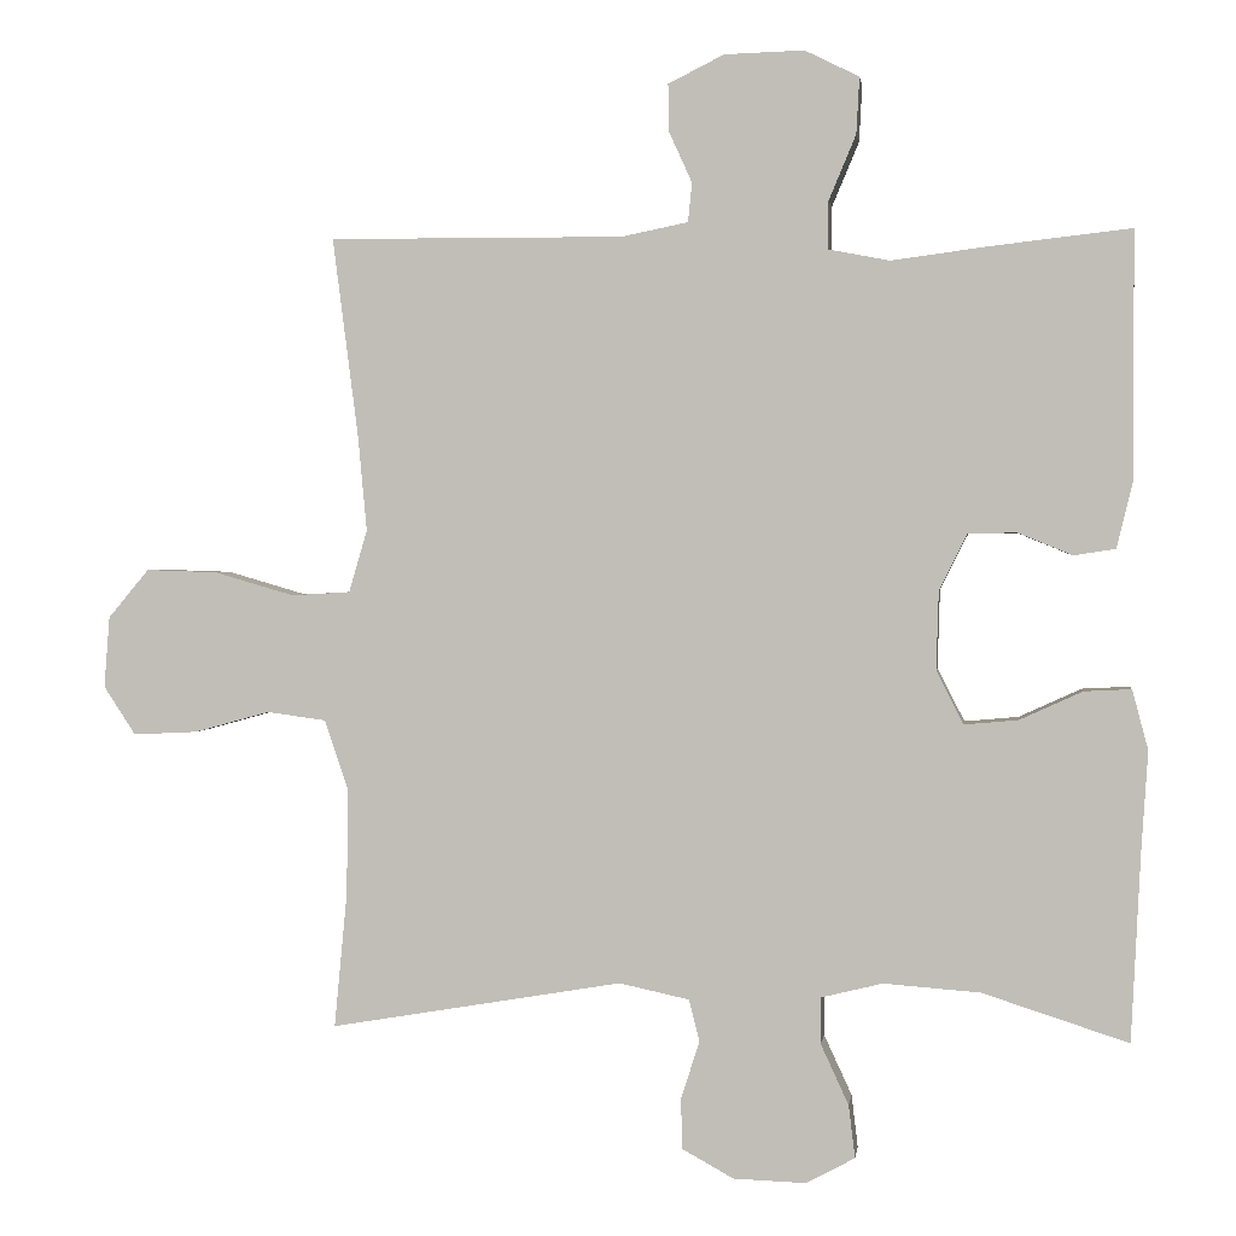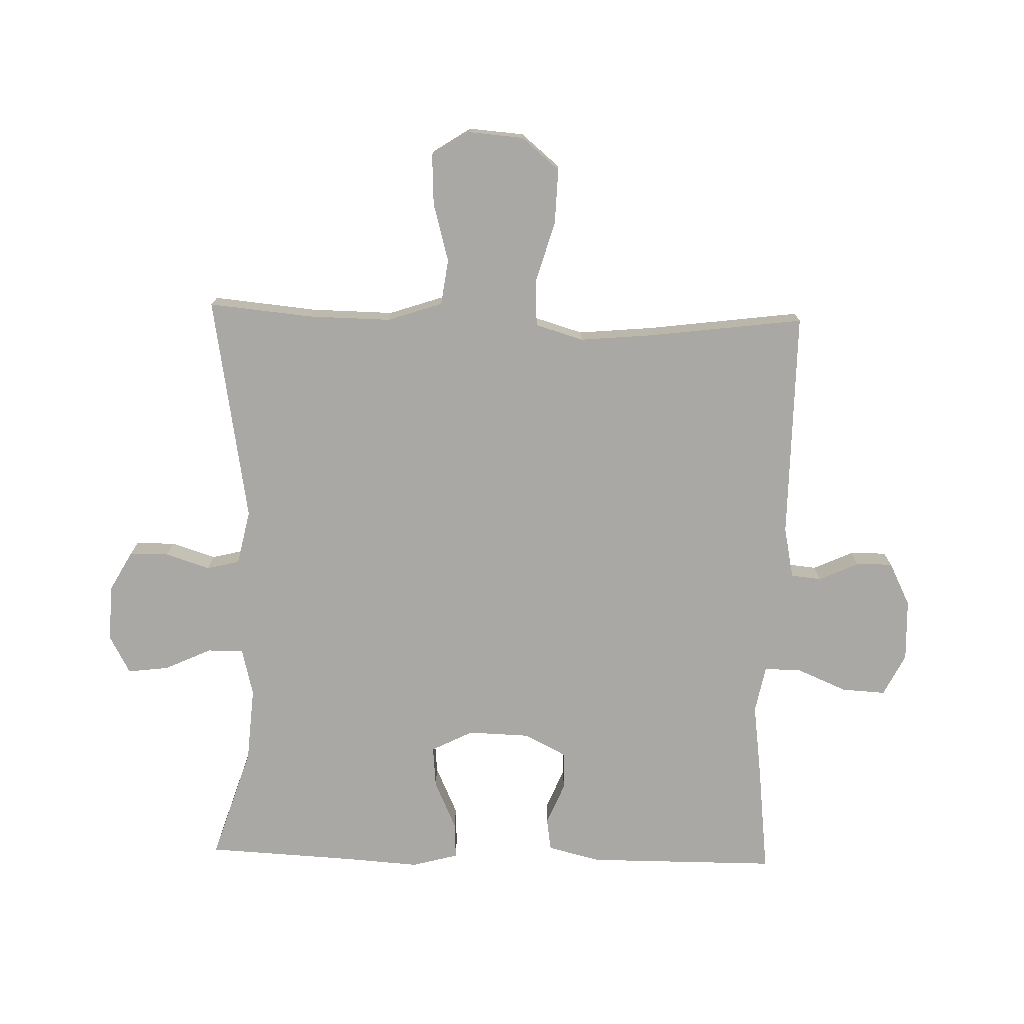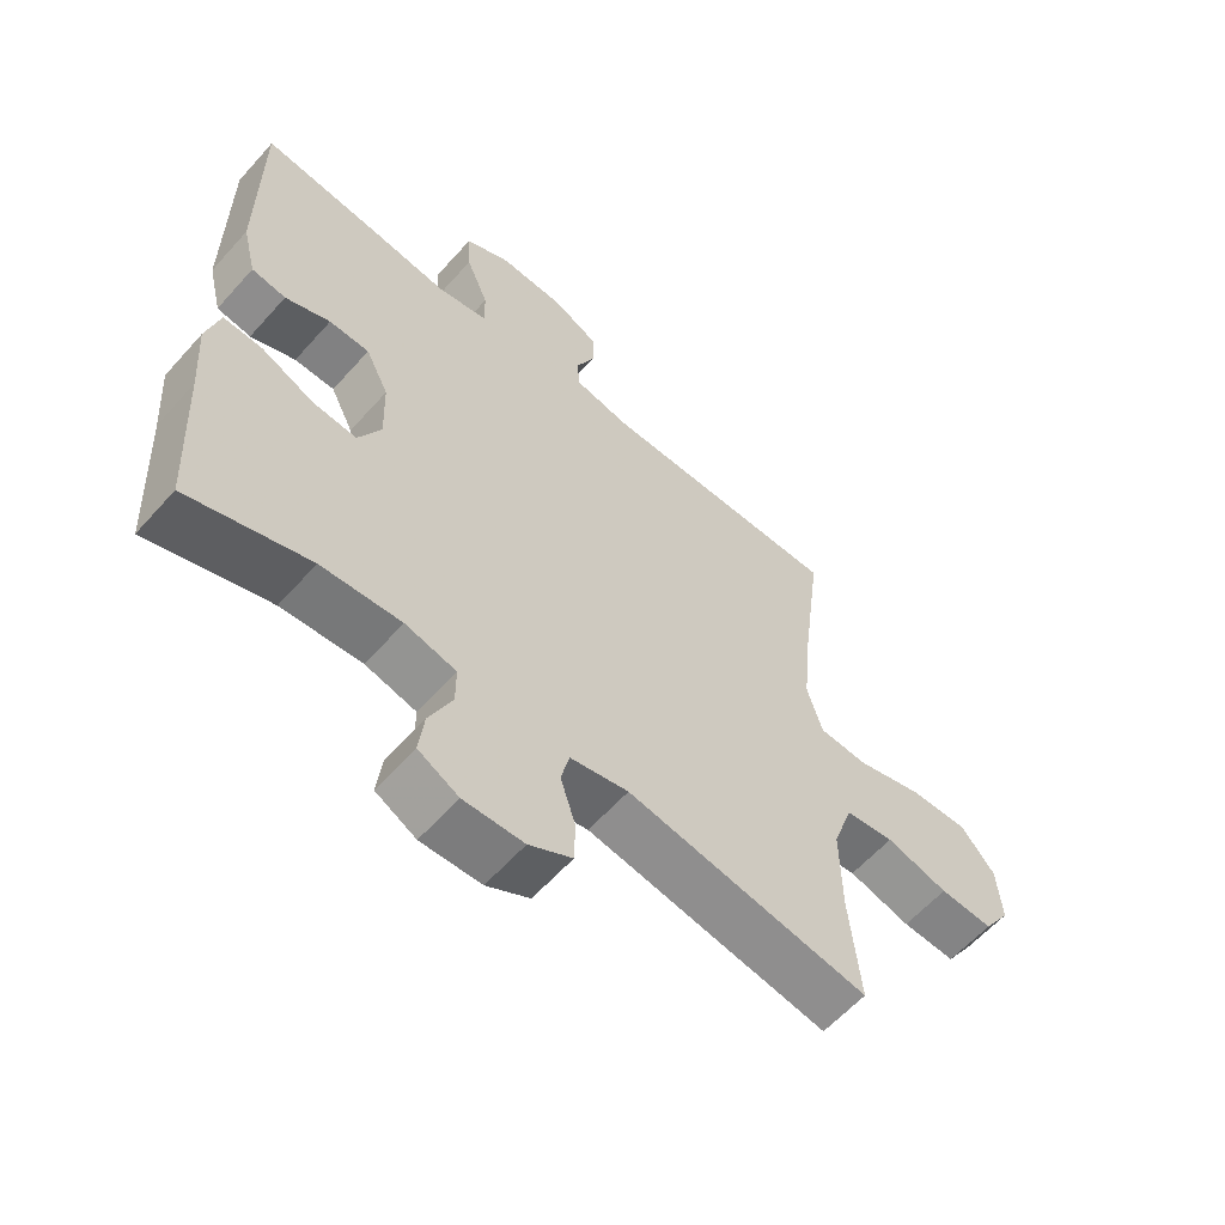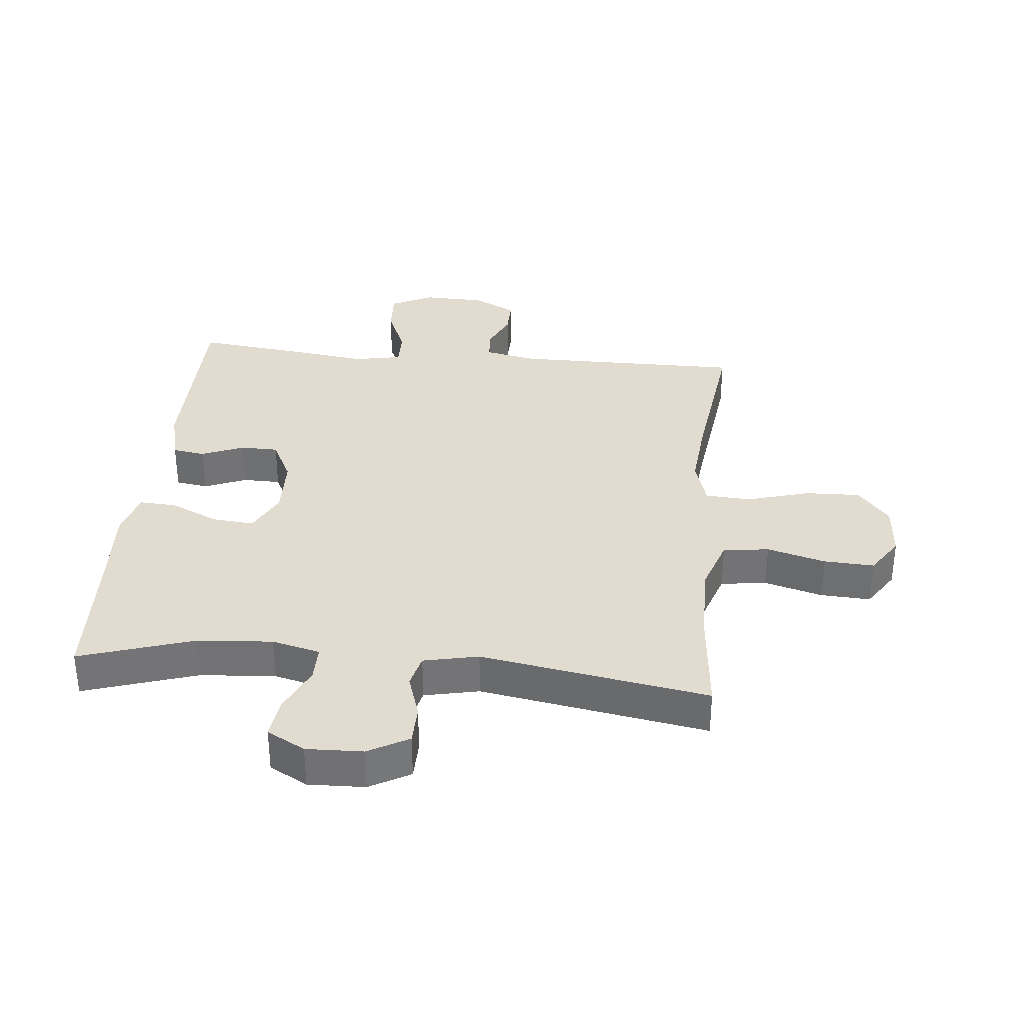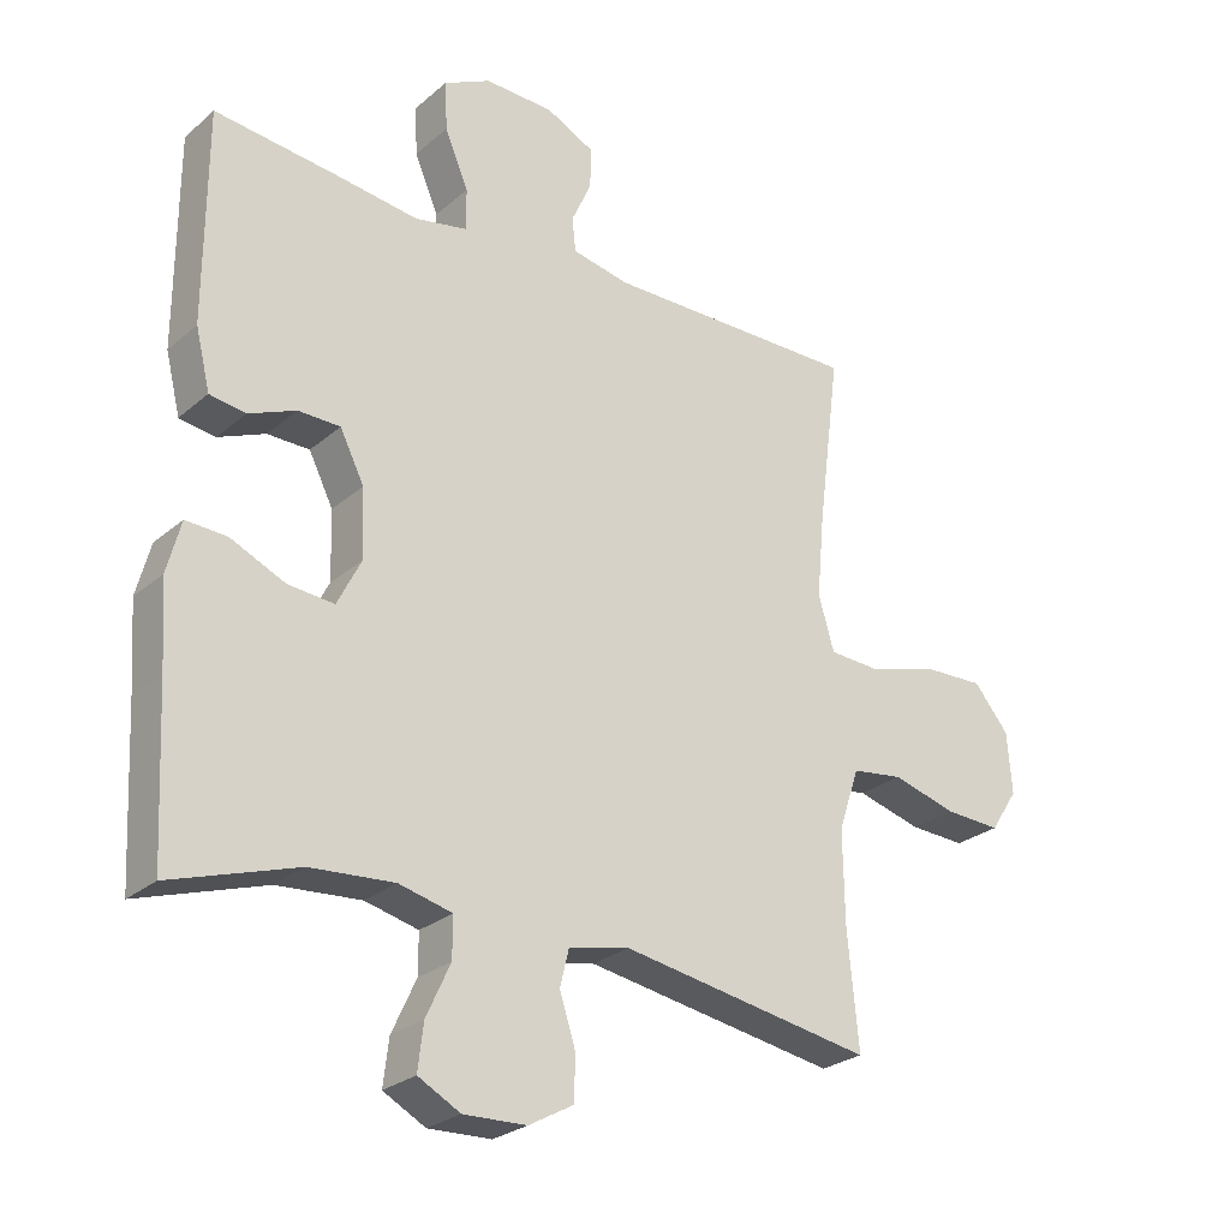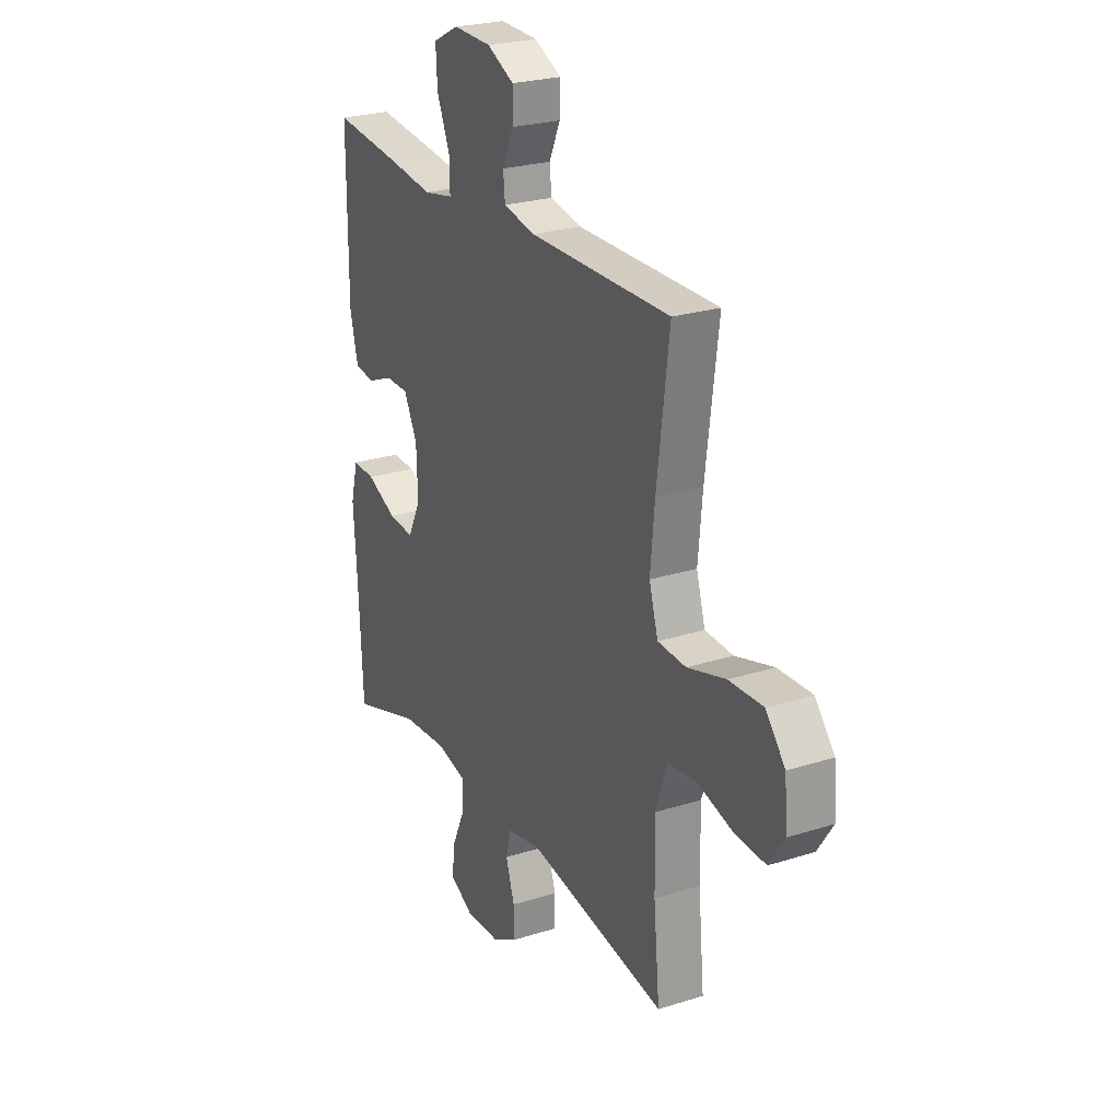
<metadata>
{"format":"obj","ext":"obj","renderer":"f3d","projection":"perspective","resolution":1024,"background":"white","views":[{"elev":1.4,"azim":7.5,"up":"+Z"},{"elev":-75.1,"azim":-91.6,"up":"+Y"},{"elev":-59.9,"azim":138.6,"up":"+Z"},{"elev":34.2,"azim":-174.4,"up":"+Y"},{"elev":-26.2,"azim":142.7,"up":"+Z"},{"elev":24.9,"azim":-117.4,"up":"+Z"}]}
</metadata>
<code>
v 0.5 0.07 0.5
v 0.501 0.07 0.194
v 0.48 0.07 0.108
v 0.428 0.07 0.1
v 0.36 0.07 0.128
v 0.299 0.07 0.127
v 0.264 0.07 0.057
v 0.261 0.07 -0.042
v 0.295 0.07 -0.109
v 0.362 0.07 -0.103
v 0.441 0.07 -0.067
v 0.5 0.07 -0.064
v 0.52 0.07 -0.139
v 0.512 0.07 -0.259
v 0.5 0.07 -0.5
v 0.317 0.07 -0.441
v 0.196 0.07 -0.432
v 0.119 0.07 -0.451
v 0.119 0.07 -0.509
v 0.154 0.07 -0.585
v 0.162 0.07 -0.651
v 0.101 0.07 -0.684
v 0.01 0.07 -0.681
v -0.055 0.07 -0.645
v -0.056 0.07 -0.581
v -0.033 0.07 -0.51
v -0.046 0.07 -0.457
v -0.134 0.07 -0.438
v -0.5 0.07 -0.5
v -0.484 0.07 -0.332
v -0.482 0.07 -0.199
v -0.512 0.07 -0.11
v -0.586 0.07 -0.1
v -0.68 0.07 -0.126
v -0.761 0.07 -0.13
v -0.801 0.07 -0.069
v -0.794 0.07 0.02
v -0.743 0.07 0.081
v -0.654 0.07 0.078
v -0.554 0.07 0.049
v -0.48 0.07 0.053
v -0.457 0.07 0.131
v -0.468 0.07 0.25
v -0.5 0.07 0.5
v -0.131 0.07 0.498
v -0.048 0.07 0.515
v -0.043 0.07 0.564
v -0.072 0.07 0.628
v -0.073 0.07 0.687
v -0.003 0.07 0.722
v 0.097 0.07 0.725
v 0.165 0.07 0.691
v 0.161 0.07 0.62
v 0.127 0.07 0.539
v 0.126 0.07 0.479
v 0.203 0.07 0.464
v 0.324 0.07 0.48
v 0.5 0 0.5
v 0.501 0 0.194
v 0.48 0 0.108
v 0.428 0 0.1
v 0.36 0 0.128
v 0.299 0 0.127
v 0.264 0 0.057
v 0.261 0 -0.042
v 0.295 0 -0.109
v 0.362 0 -0.103
v 0.441 0 -0.067
v 0.5 0 -0.064
v 0.52 0 -0.139
v 0.512 0 -0.259
v 0.5 0 -0.5
v 0.317 0 -0.441
v 0.196 0 -0.432
v 0.119 0 -0.451
v 0.119 0 -0.509
v 0.154 0 -0.585
v 0.162 0 -0.651
v 0.101 0 -0.684
v 0.01 0 -0.681
v -0.055 0 -0.645
v -0.056 0 -0.581
v -0.033 0 -0.51
v -0.046 0 -0.457
v -0.134 0 -0.438
v -0.5 0 -0.5
v -0.484 0 -0.332
v -0.482 0 -0.199
v -0.512 0 -0.11
v -0.586 0 -0.1
v -0.68 0 -0.126
v -0.761 0 -0.13
v -0.801 0 -0.069
v -0.794 0 0.02
v -0.743 0 0.081
v -0.654 0 0.078
v -0.554 0 0.049
v -0.48 0 0.053
v -0.457 0 0.131
v -0.468 0 0.25
v -0.5 0 0.5
v -0.131 0 0.498
v -0.048 0 0.515
v -0.043 0 0.564
v -0.072 0 0.628
v -0.073 0 0.687
v -0.003 0 0.722
v 0.097 0 0.725
v 0.165 0 0.691
v 0.161 0 0.62
v 0.127 0 0.539
v 0.126 0 0.479
v 0.203 0 0.464
v 0.324 0 0.48
f 56 57 1 2
f 55 56 2 3
f 51 52 53 54
f 51 54 55
f 50 51 55
f 47 48 49 50
f 46 47 50 55
f 45 46 55 3
f 43 44 45
f 42 43 45
f 41 42 45
f 37 38 39 40
f 37 40 41
f 36 37 41
f 33 34 35 36
f 32 33 36 41
f 31 32 41 45
f 28 29 30
f 27 28 30 31
f 23 24 25 26
f 23 26 27
f 22 23 27
f 19 20 21 22
f 18 19 22 27
f 17 18 27 31
f 14 15 16
f 10 11 12 13
f 9 10 13 14
f 45 3 4 5
f 45 5 6
f 31 45 6 7
f 17 31 7 8
f 9 14 16 17
f 8 9 17
f 59 58 114 113
f 60 59 113 112
f 111 110 109 108
f 112 111 108
f 112 108 107
f 107 106 105 104
f 112 107 104 103
f 60 112 103 102
f 102 101 100
f 102 100 99
f 102 99 98
f 97 96 95 94
f 98 97 94
f 98 94 93
f 93 92 91 90
f 98 93 90 89
f 102 98 89 88
f 87 86 85
f 88 87 85 84
f 83 82 81 80
f 84 83 80
f 84 80 79
f 79 78 77 76
f 84 79 76 75
f 88 84 75 74
f 73 72 71
f 70 69 68 67
f 71 70 67 66
f 62 61 60 102
f 63 62 102
f 64 63 102 88
f 65 64 88 74
f 74 73 71 66
f 74 66 65
f 1 58 59 2
f 2 59 60 3
f 3 60 61 4
f 4 61 62 5
f 5 62 63 6
f 6 63 64 7
f 7 64 65 8
f 8 65 66 9
f 9 66 67 10
f 10 67 68 11
f 11 68 69 12
f 12 69 70 13
f 13 70 71 14
f 14 71 72 15
f 15 72 73 16
f 16 73 74 17
f 17 74 75 18
f 18 75 76 19
f 19 76 77 20
f 20 77 78 21
f 21 78 79 22
f 22 79 80 23
f 23 80 81 24
f 24 81 82 25
f 25 82 83 26
f 26 83 84 27
f 27 84 85 28
f 28 85 86 29
f 29 86 87 30
f 30 87 88 31
f 31 88 89 32
f 32 89 90 33
f 33 90 91 34
f 34 91 92 35
f 35 92 93 36
f 36 93 94 37
f 37 94 95 38
f 38 95 96 39
f 39 96 97 40
f 40 97 98 41
f 41 98 99 42
f 42 99 100 43
f 43 100 101 44
f 44 101 102 45
f 45 102 103 46
f 46 103 104 47
f 47 104 105 48
f 48 105 106 49
f 49 106 107 50
f 50 107 108 51
f 51 108 109 52
f 52 109 110 53
f 53 110 111 54
f 54 111 112 55
f 55 112 113 56
f 56 113 114 57
f 57 114 58 1

</code>
